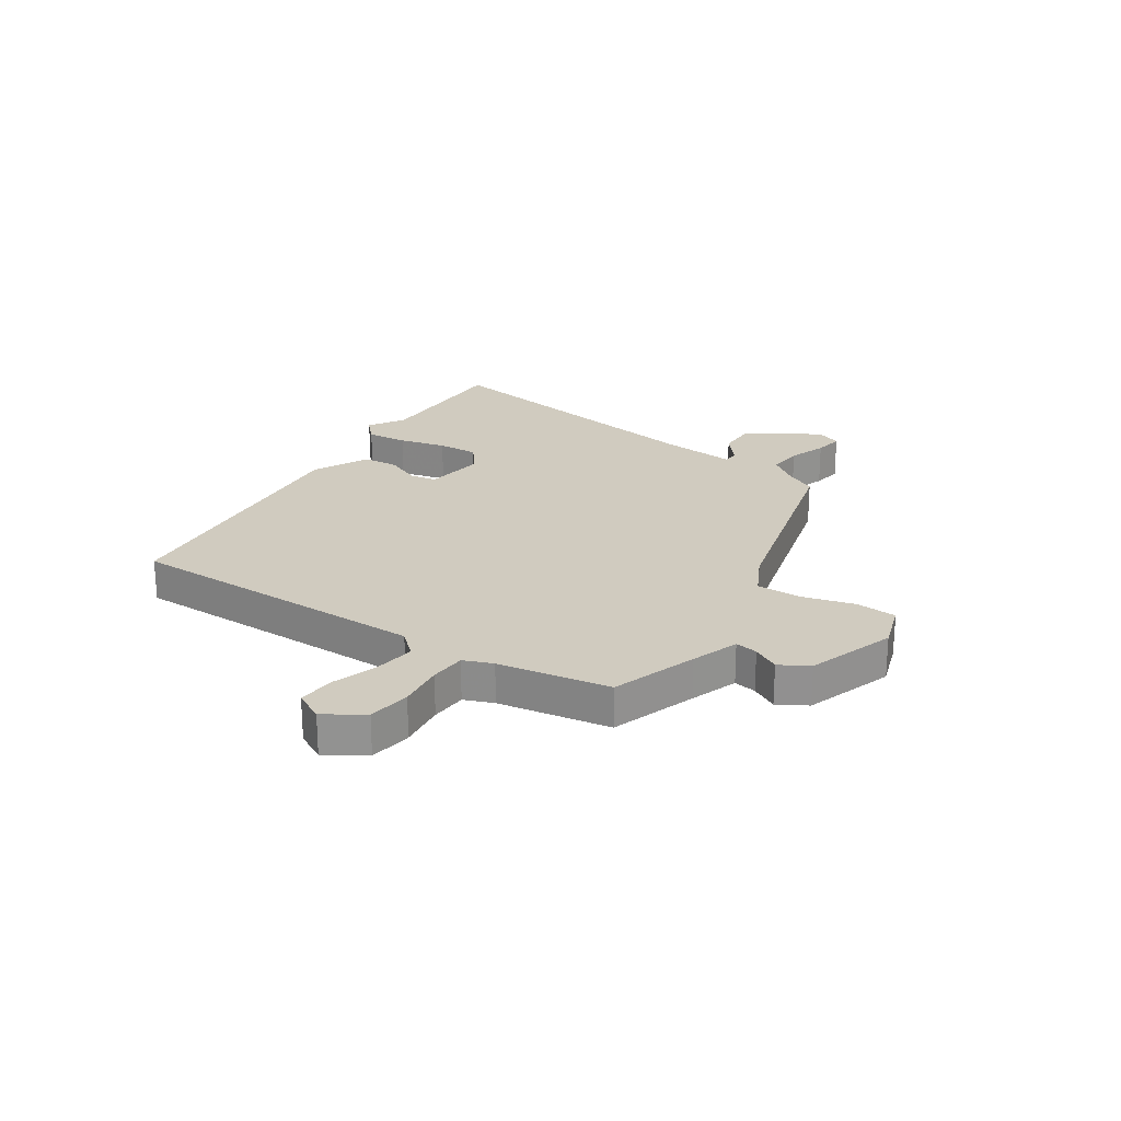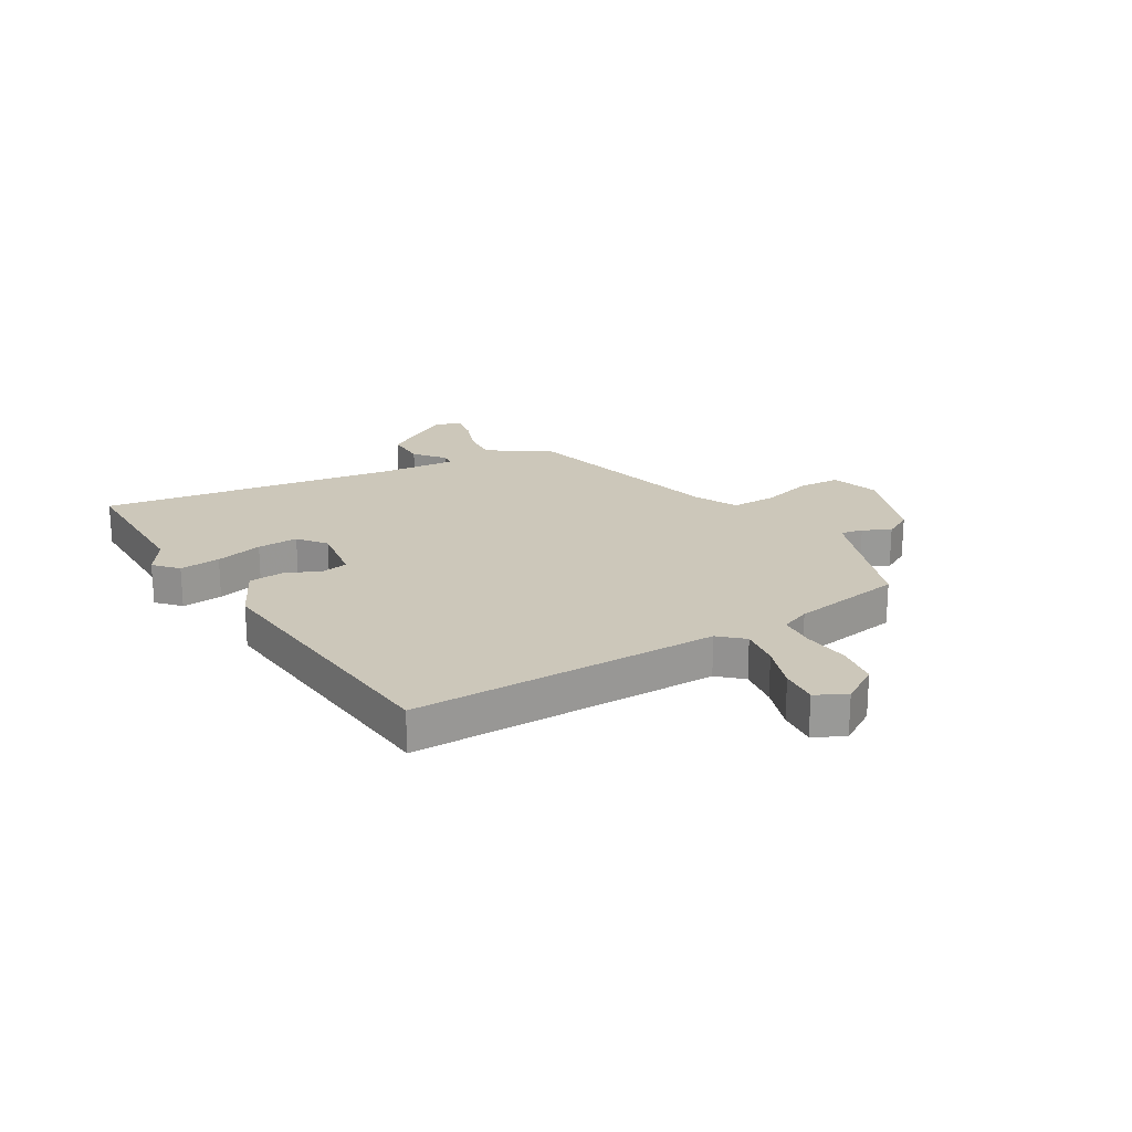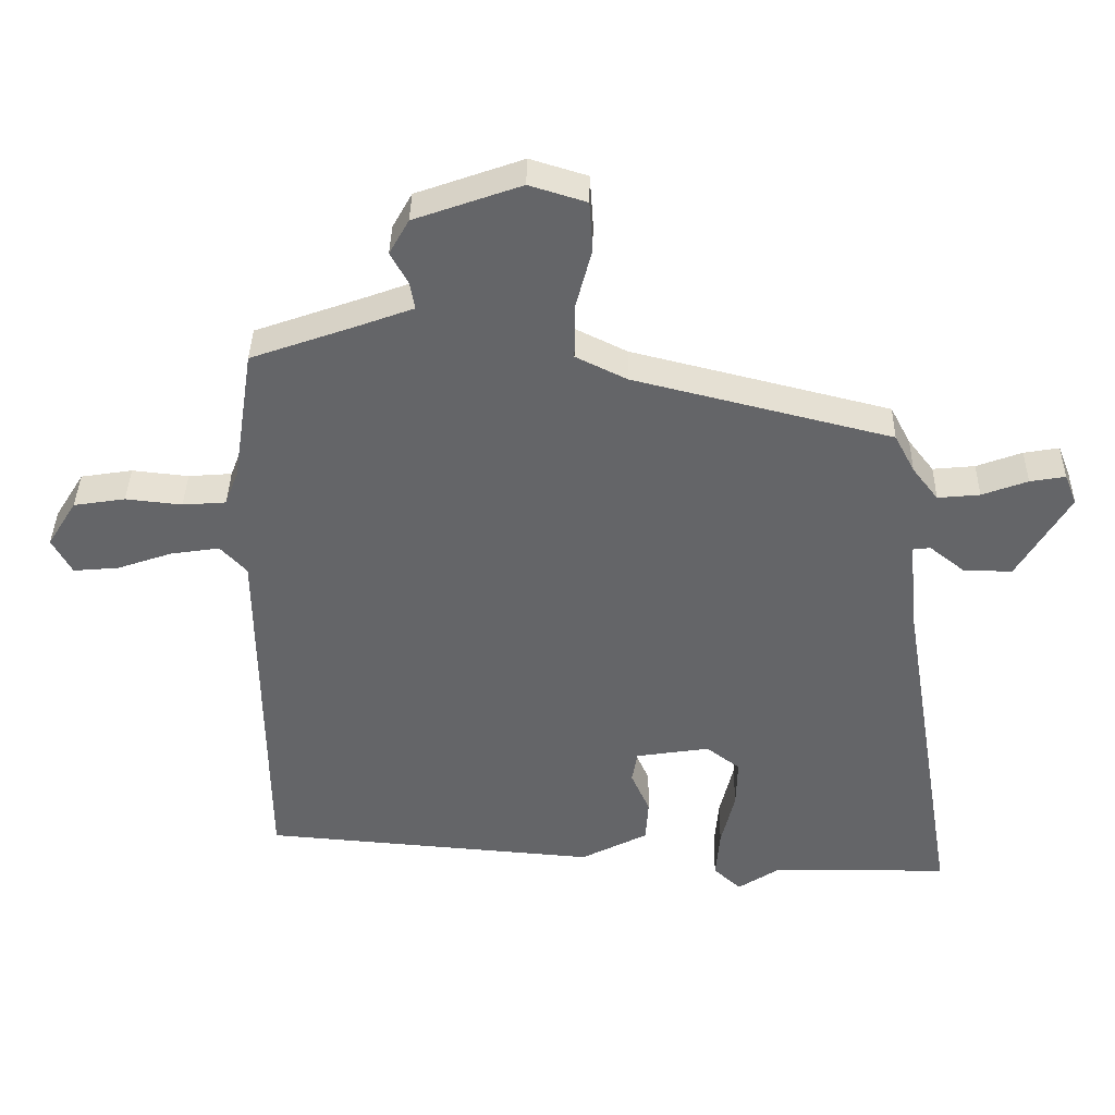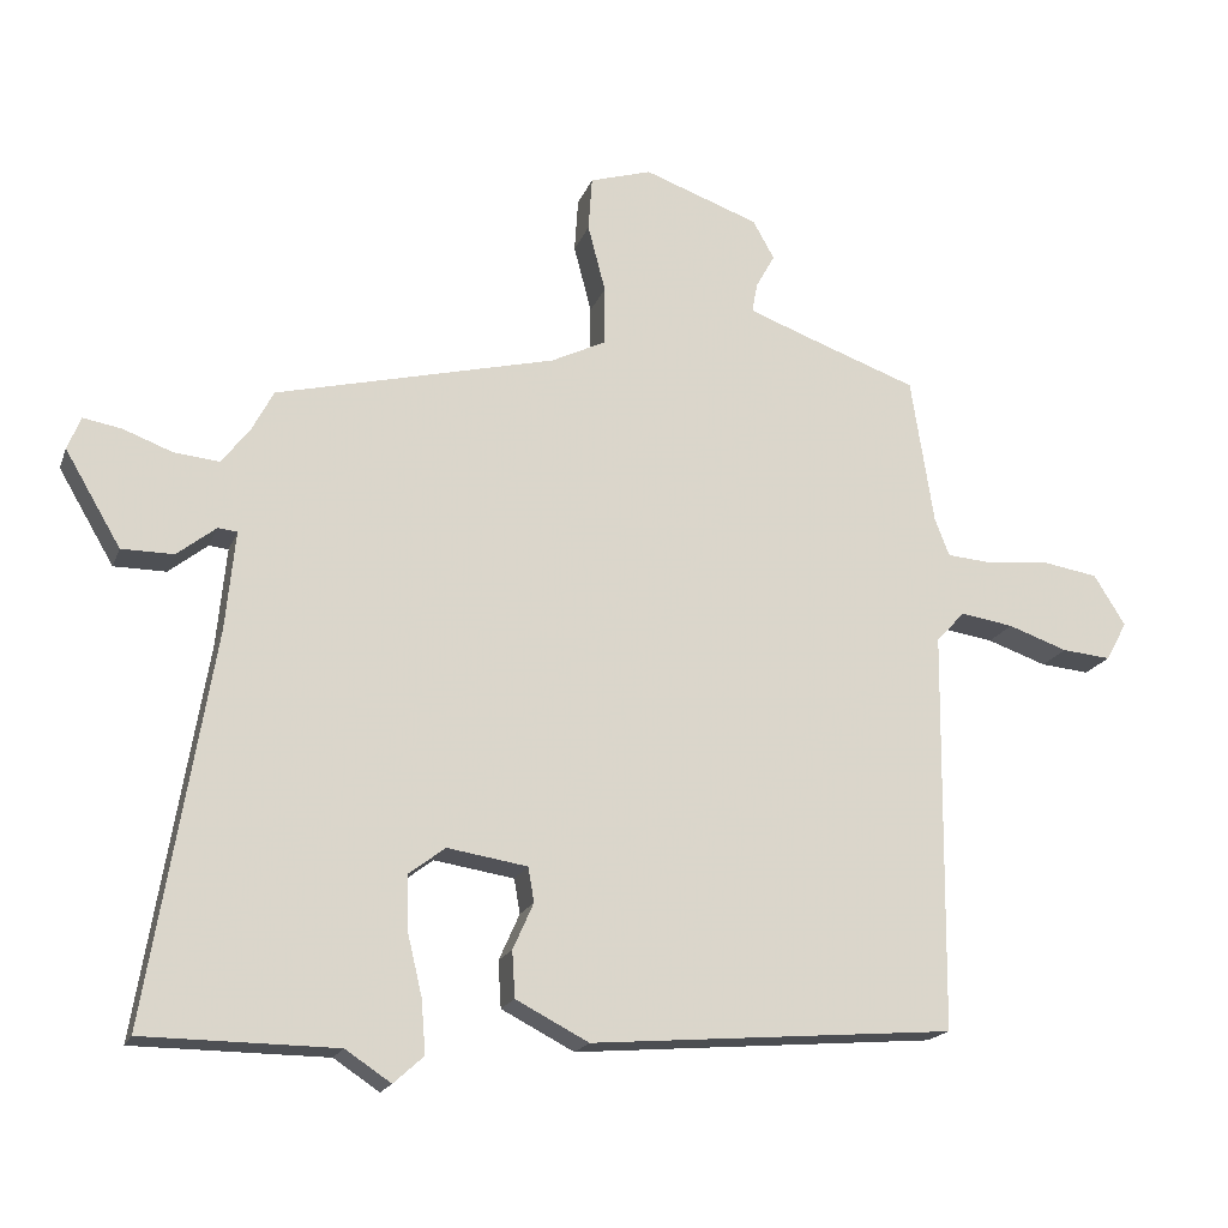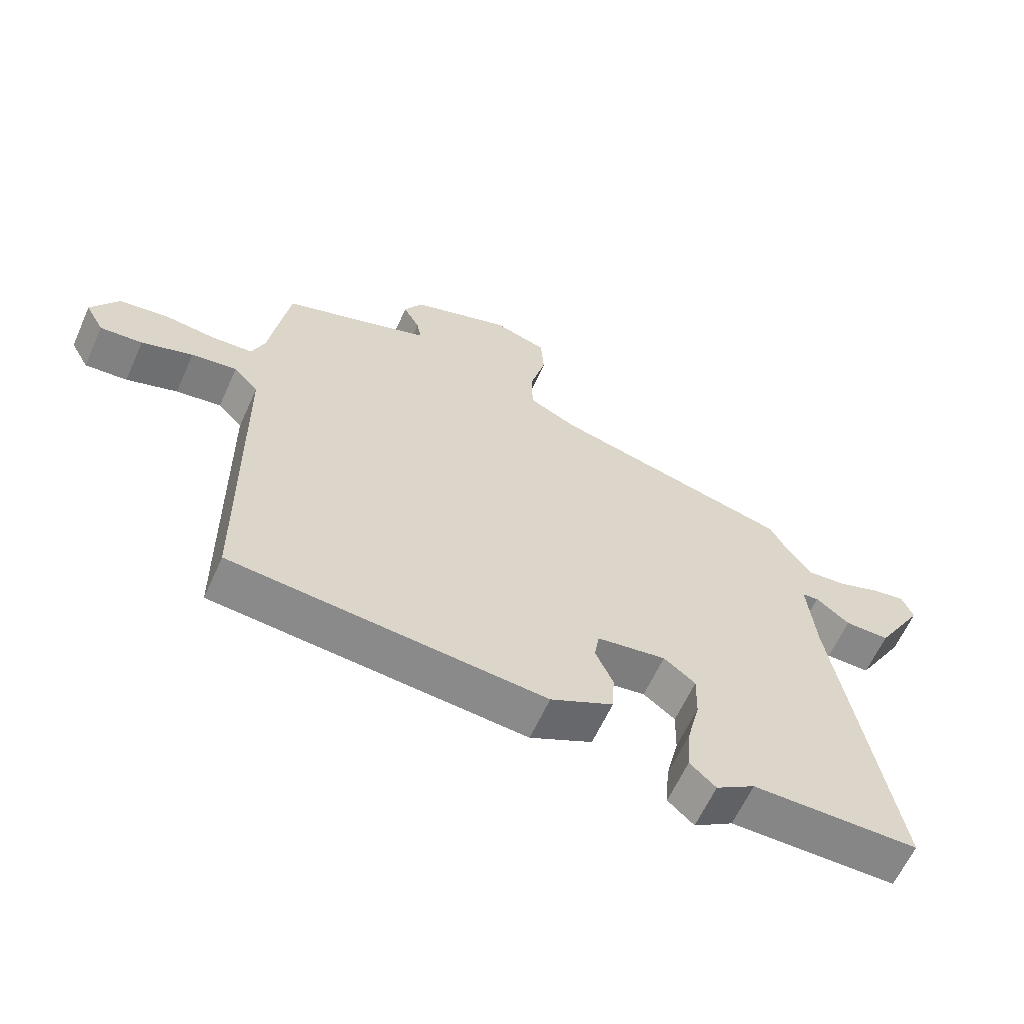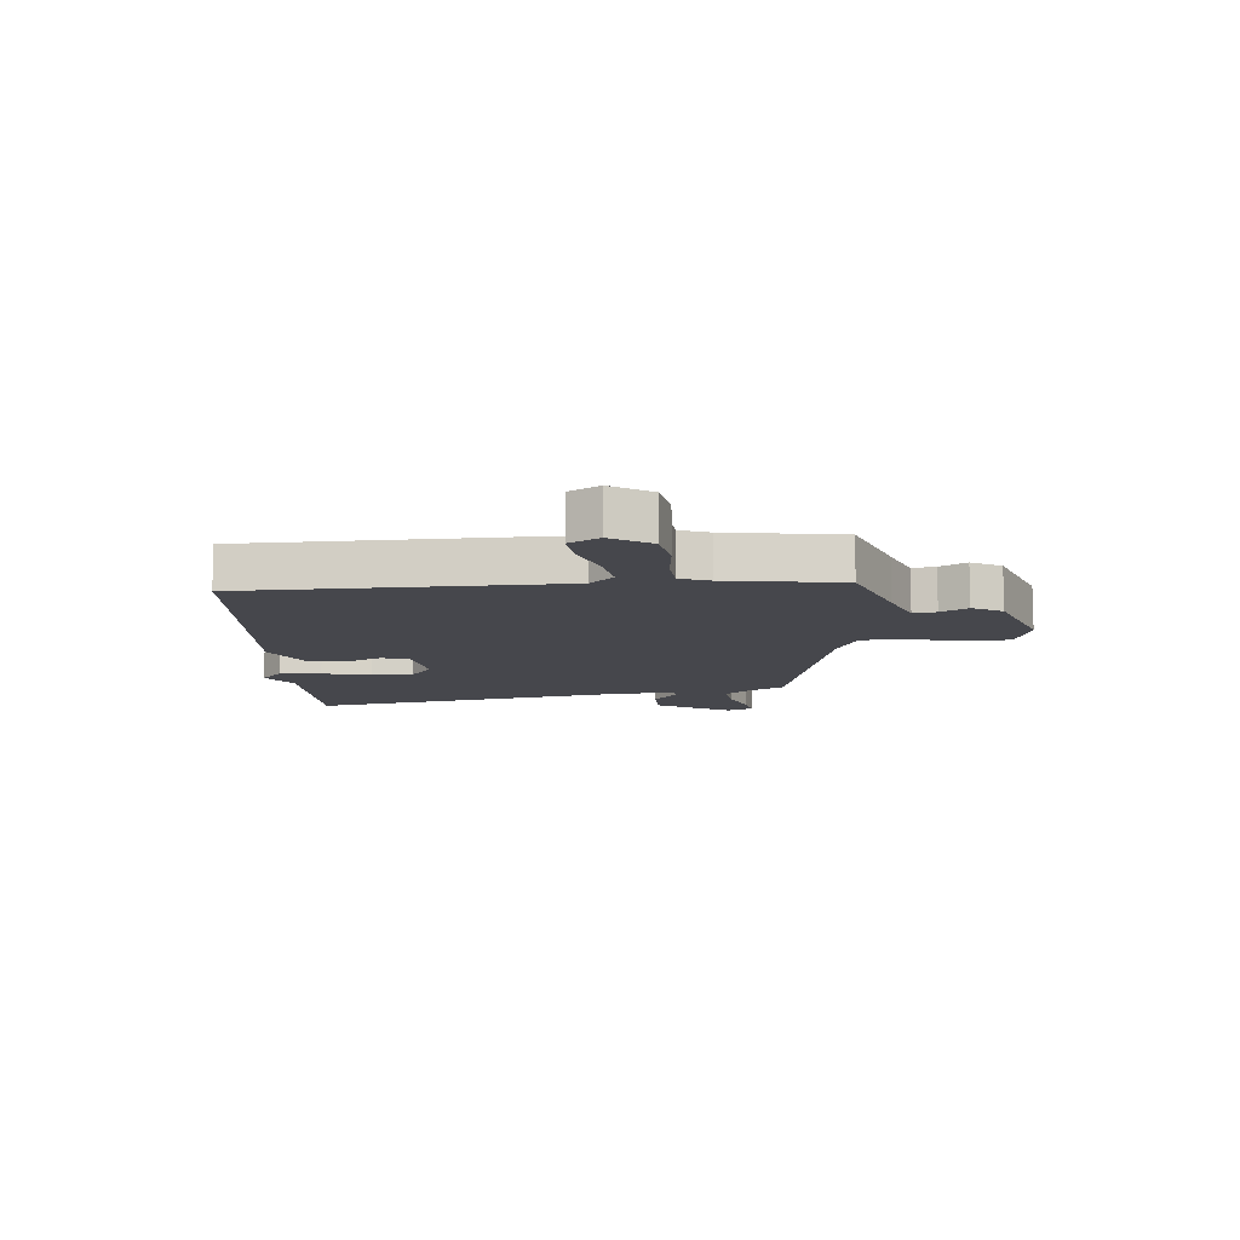
<metadata>
{"format":"obj","ext":"obj","renderer":"f3d","projection":"perspective","resolution":1024,"background":"white","views":[{"elev":23.7,"azim":-57.2,"up":"+Y"},{"elev":21.4,"azim":-121.2,"up":"+Y"},{"elev":38.3,"azim":1.0,"up":"+Z"},{"elev":-18.6,"azim":163.1,"up":"+Z"},{"elev":-62.3,"azim":-24.3,"up":"+Z"},{"elev":-10.9,"azim":-84.8,"up":"+Y"}]}
</metadata>
<code>
v 0.593 0.07 -0.499
v 0.331 0.07 -0.501
v 0.269 0.07 -0.542
v 0.228 0.07 -0.505
v 0.234 0.07 -0.432
v 0.254 0.07 -0.348
v 0.256 0.07 -0.275
v 0.206 0.07 -0.237
v 0.097 0.07 -0.254
v 0.089 0.07 -0.301
v 0.117 0.07 -0.364
v 0.113 0.07 -0.427
v 0.014 0.07 -0.478
v -0.482 0.07 -0.437
v -0.488 0.07 0.109
v -0.527 0.07 0.151
v -0.599 0.07 0.14
v -0.68 0.07 0.112
v -0.747 0.07 0.106
v -0.776 0.07 0.159
v -0.733 0.07 0.228
v -0.657 0.07 0.24
v -0.574 0.07 0.231
v -0.51 0.07 0.236
v -0.49 0.07 0.288
v -0.459 0.07 0.488
v -0.307 0.07 0.542
v -0.223 0.07 0.573
v -0.23 0.07 0.613
v -0.256 0.07 0.66
v -0.227 0.07 0.712
v -0.07 0.07 0.768
v 0.014 0.07 0.742
v 0.019 0.07 0.668
v -0.005 0.07 0.576
v -0.005 0.07 0.496
v 0.07 0.07 0.459
v 0.451 0.07 0.364
v 0.481 0.07 0.307
v 0.519 0.07 0.258
v 0.581 0.07 0.264
v 0.648 0.07 0.289
v 0.7 0.07 0.298
v 0.718 0.07 0.253
v 0.642 0.07 0.124
v 0.571 0.07 0.124
v 0.518 0.07 0.166
v 0.492 0.07 0.163
v 0.505 0.07 0.029
v 0.593 0 -0.499
v 0.331 0 -0.501
v 0.269 0 -0.542
v 0.228 0 -0.505
v 0.234 0 -0.432
v 0.254 0 -0.348
v 0.256 0 -0.275
v 0.206 0 -0.237
v 0.097 0 -0.254
v 0.089 0 -0.301
v 0.117 0 -0.364
v 0.113 0 -0.427
v 0.014 0 -0.478
v -0.482 0 -0.437
v -0.488 0 0.109
v -0.527 0 0.151
v -0.599 0 0.14
v -0.68 0 0.112
v -0.747 0 0.106
v -0.776 0 0.159
v -0.733 0 0.228
v -0.657 0 0.24
v -0.574 0 0.231
v -0.51 0 0.236
v -0.49 0 0.288
v -0.459 0 0.488
v -0.307 0 0.542
v -0.223 0 0.573
v -0.23 0 0.613
v -0.256 0 0.66
v -0.227 0 0.712
v -0.07 0 0.768
v 0.014 0 0.742
v 0.019 0 0.668
v -0.005 0 0.576
v -0.005 0 0.496
v 0.07 0 0.459
v 0.451 0 0.364
v 0.481 0 0.307
v 0.519 0 0.258
v 0.581 0 0.264
v 0.648 0 0.289
v 0.7 0 0.298
v 0.718 0 0.253
v 0.642 0 0.124
v 0.571 0 0.124
v 0.518 0 0.166
v 0.492 0 0.163
v 0.505 0 0.029
f 45 46 47
f 44 45 47
f 43 44 47
f 42 43 47
f 41 42 47
f 40 41 47 48
f 39 40 48
f 37 38 39 48
f 36 37 48 49
f 33 34 35
f 32 33 35
f 31 32 35
f 30 31 35
f 29 30 35
f 28 29 35 36
f 36 49 1
f 28 36 1
f 27 28 1
f 21 22 23
f 20 21 23
f 19 20 23
f 18 19 23
f 17 18 23
f 16 17 23 24
f 15 16 24 25
f 13 14 15
f 12 13 15
f 11 12 15
f 10 11 15
f 25 26 27
f 15 25 27
f 10 15 27
f 9 10 27
f 4 5 6
f 3 4 6
f 2 3 6
f 2 6 7
f 1 2 7
f 27 1 7 8
f 8 9 27
f 96 95 94
f 96 94 93
f 96 93 92
f 96 92 91
f 96 91 90
f 97 96 90 89
f 97 89 88
f 97 88 87 86
f 98 97 86 85
f 84 83 82
f 84 82 81
f 84 81 80
f 84 80 79
f 84 79 78
f 85 84 78 77
f 50 98 85
f 50 85 77
f 50 77 76
f 72 71 70
f 72 70 69
f 72 69 68
f 72 68 67
f 72 67 66
f 73 72 66 65
f 74 73 65 64
f 64 63 62
f 64 62 61
f 64 61 60
f 64 60 59
f 76 75 74
f 76 74 64
f 76 64 59
f 76 59 58
f 55 54 53
f 55 53 52
f 55 52 51
f 56 55 51
f 56 51 50
f 57 56 50 76
f 76 58 57
f 1 50 51 2
f 2 51 52 3
f 3 52 53 4
f 4 53 54 5
f 5 54 55 6
f 6 55 56 7
f 7 56 57 8
f 8 57 58 9
f 9 58 59 10
f 10 59 60 11
f 11 60 61 12
f 12 61 62 13
f 13 62 63 14
f 14 63 64 15
f 15 64 65 16
f 16 65 66 17
f 17 66 67 18
f 18 67 68 19
f 19 68 69 20
f 20 69 70 21
f 21 70 71 22
f 22 71 72 23
f 23 72 73 24
f 24 73 74 25
f 25 74 75 26
f 26 75 76 27
f 27 76 77 28
f 28 77 78 29
f 29 78 79 30
f 30 79 80 31
f 31 80 81 32
f 32 81 82 33
f 33 82 83 34
f 34 83 84 35
f 35 84 85 36
f 36 85 86 37
f 37 86 87 38
f 38 87 88 39
f 39 88 89 40
f 40 89 90 41
f 41 90 91 42
f 42 91 92 43
f 43 92 93 44
f 44 93 94 45
f 45 94 95 46
f 46 95 96 47
f 47 96 97 48
f 48 97 98 49
f 49 98 50 1

</code>
